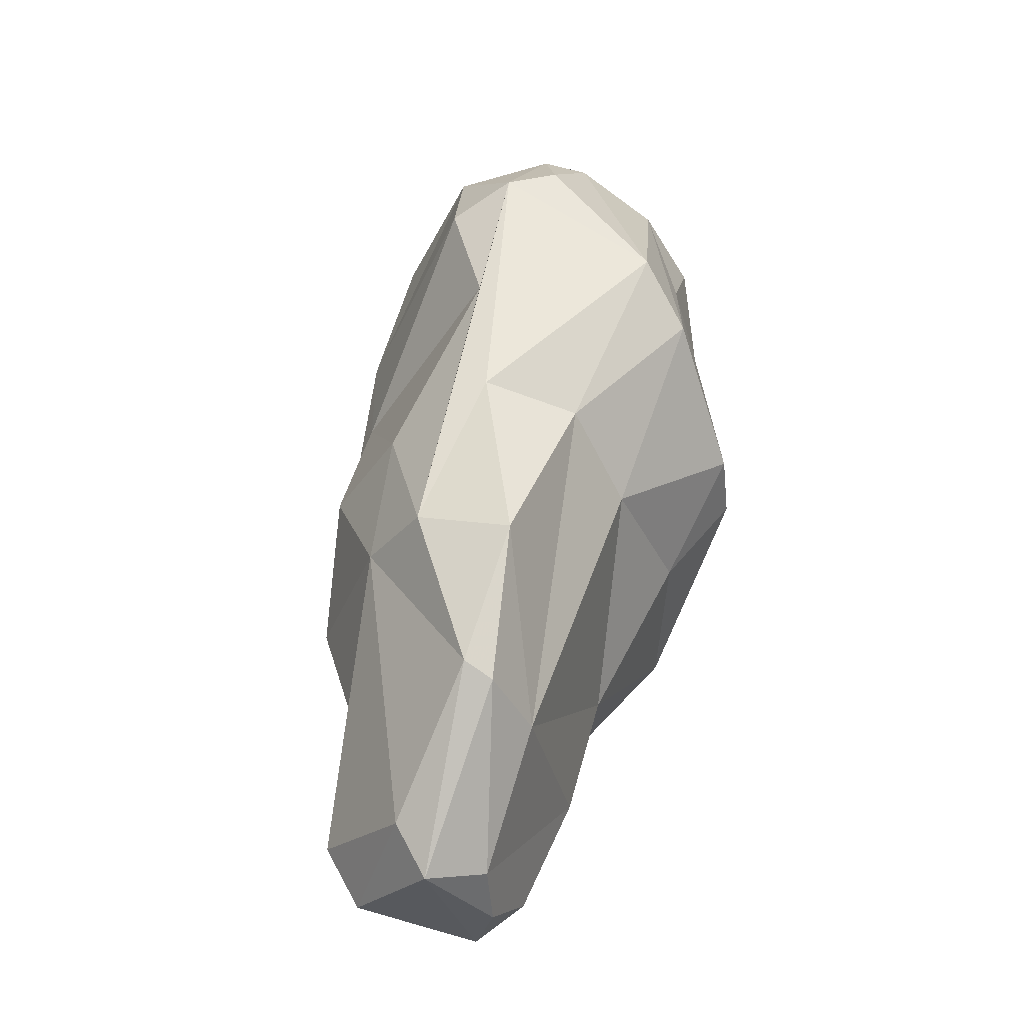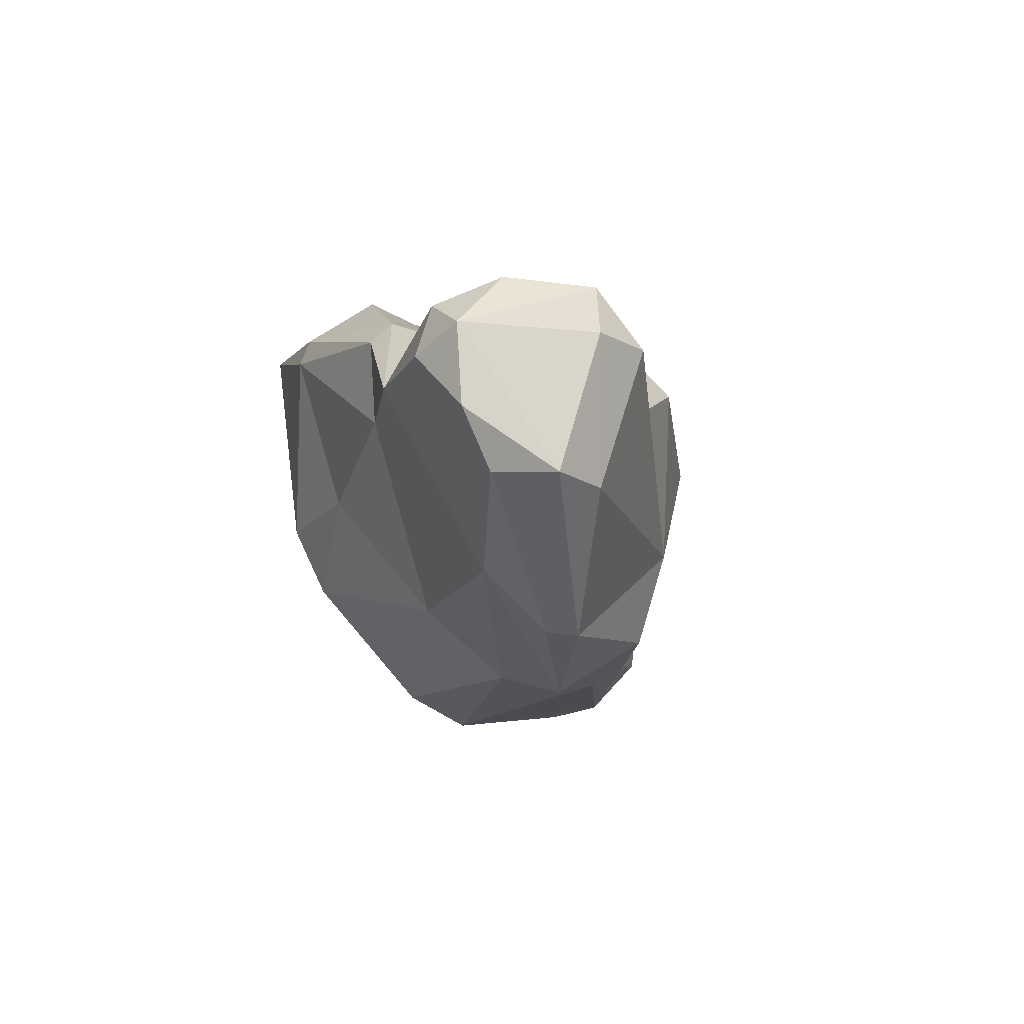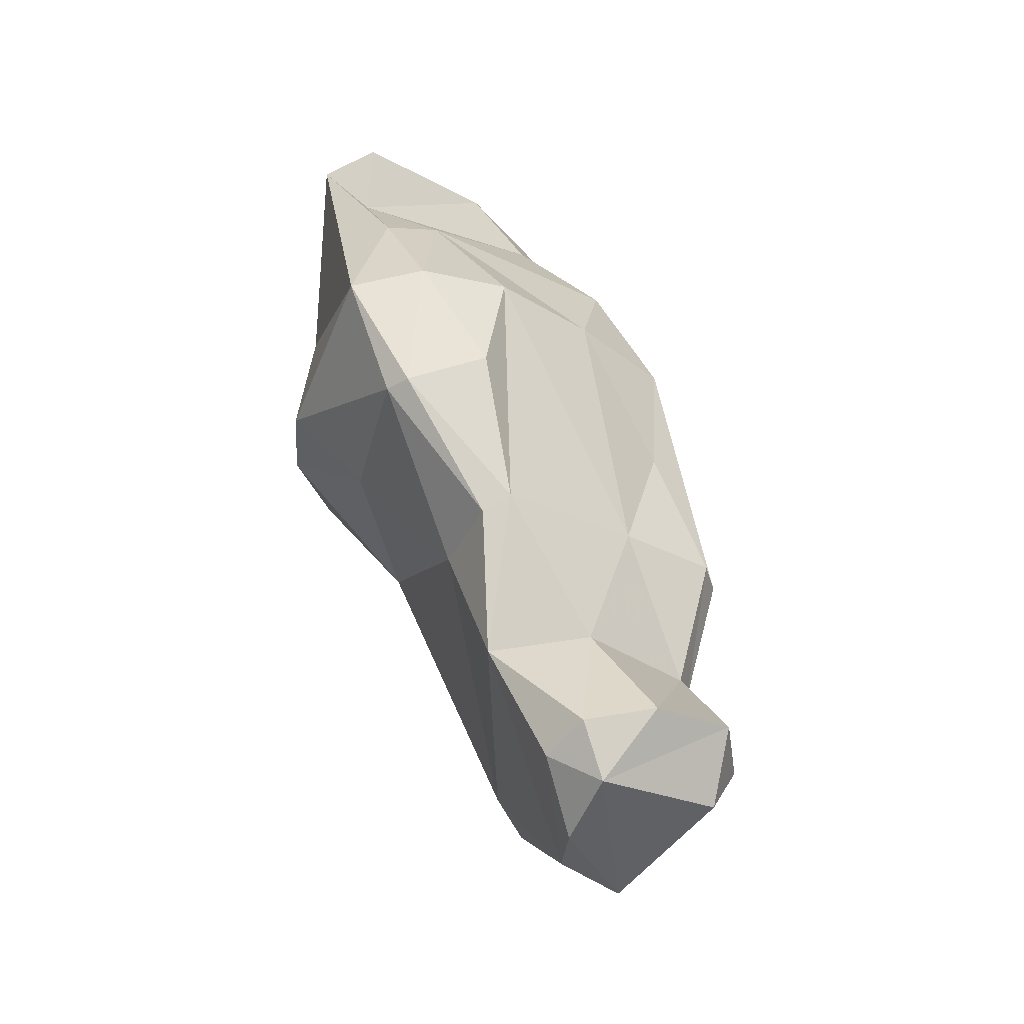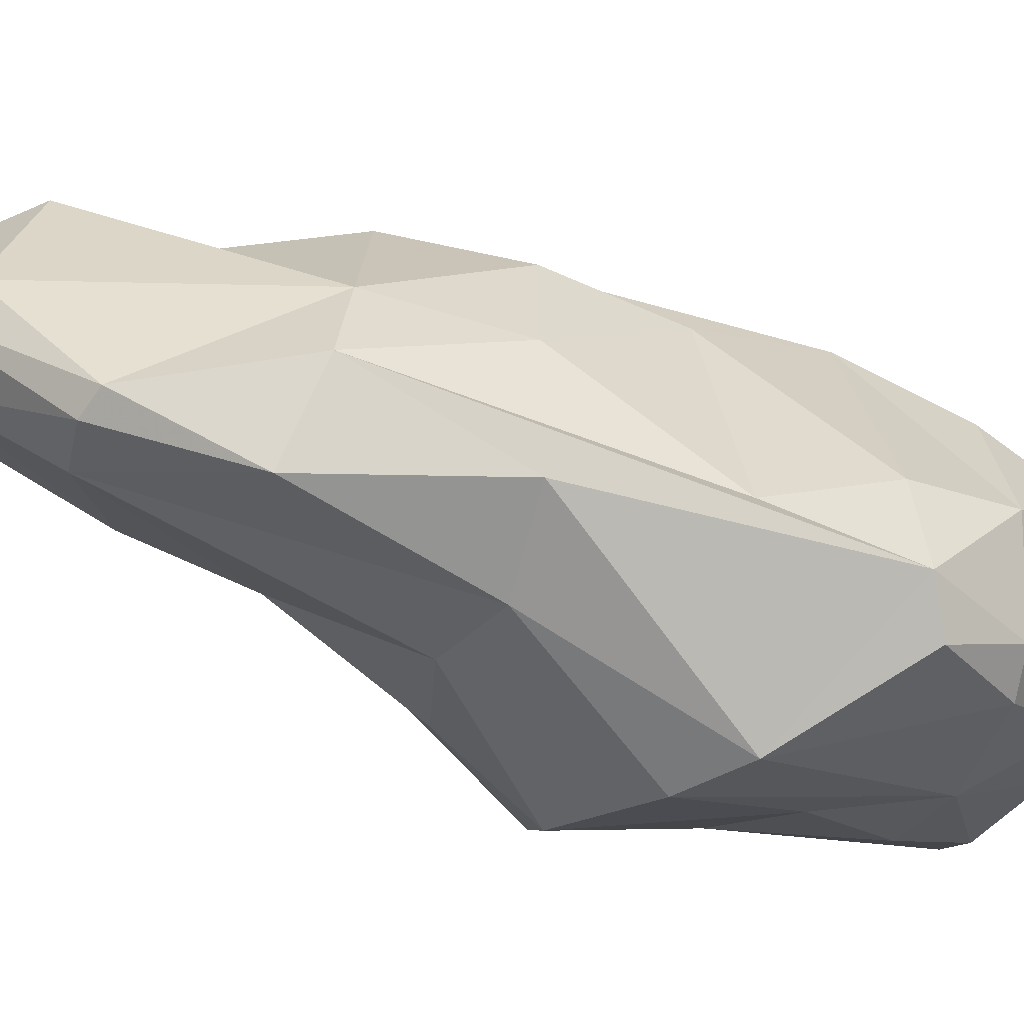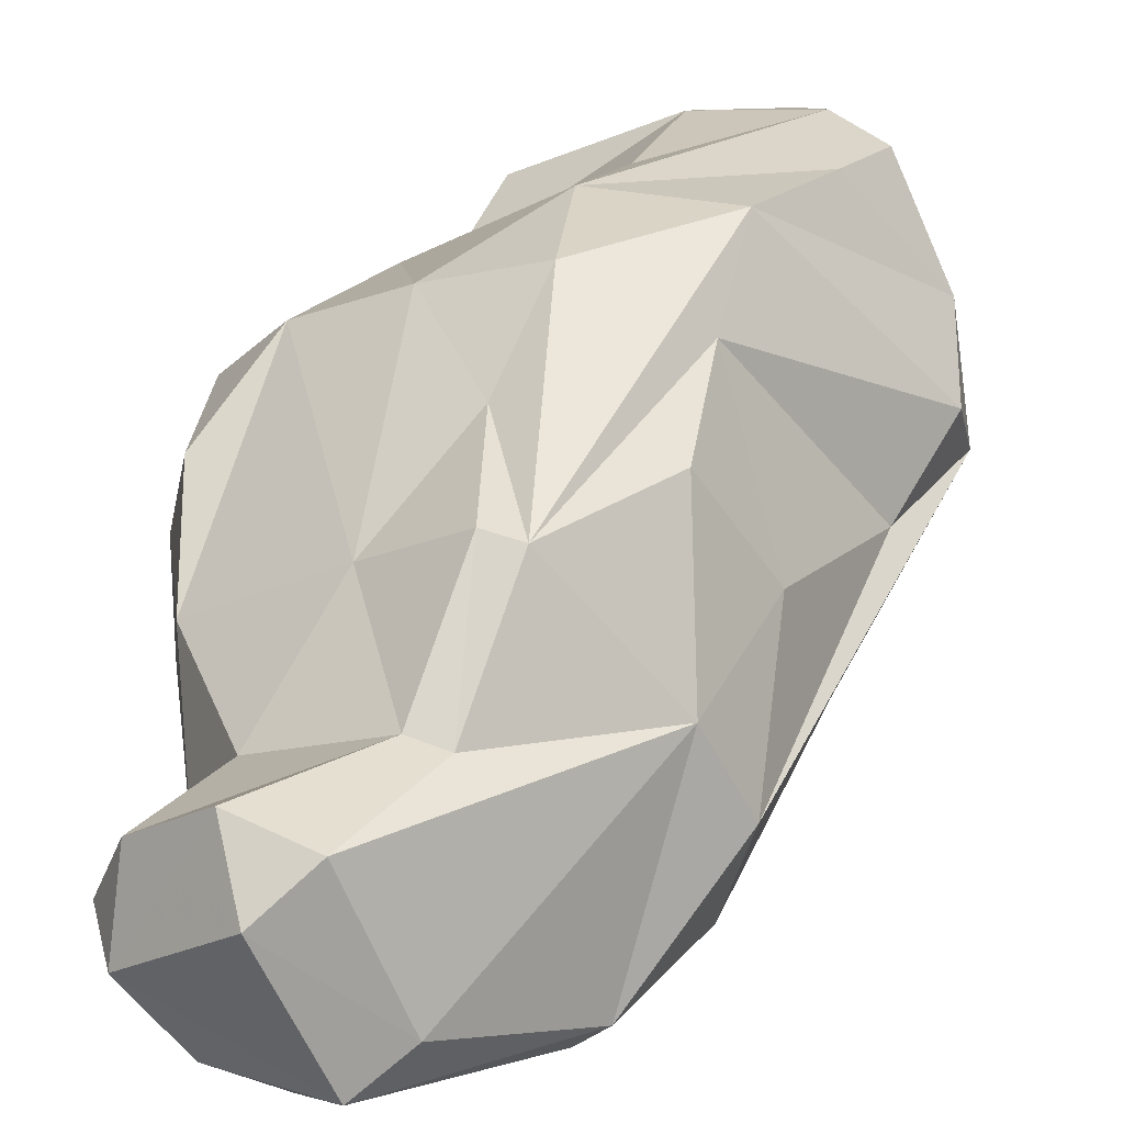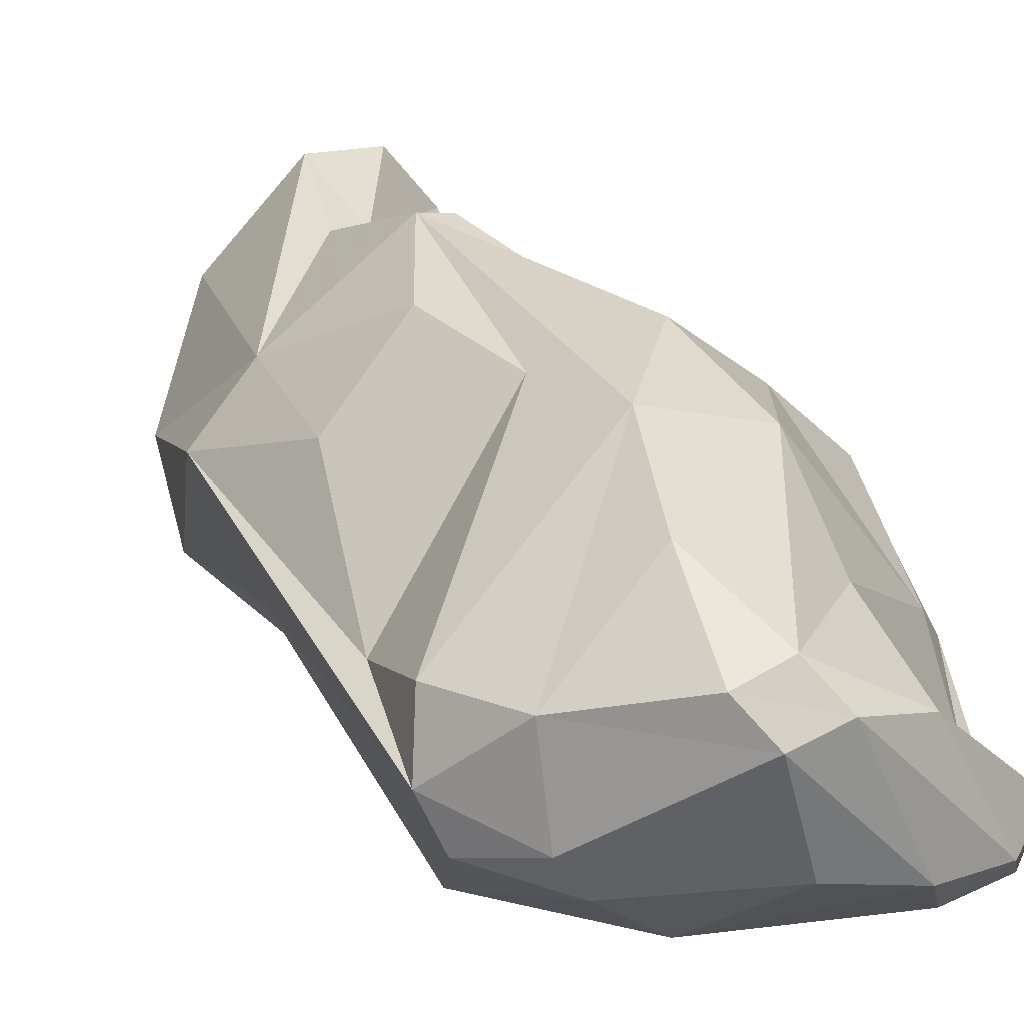
<metadata>
{"format":"obj","ext":"obj","renderer":"f3d","projection":"perspective","resolution":1024,"background":"white","views":[{"elev":-56.5,"azim":-68.3,"up":"+Z"},{"elev":-77.6,"azim":130.3,"up":"+Z"},{"elev":-25.7,"azim":101.4,"up":"+Z"},{"elev":-20.2,"azim":-113.5,"up":"+Y"},{"elev":60.1,"azim":-173.2,"up":"+Y"},{"elev":13.1,"azim":-44.5,"up":"+Y"}]}
</metadata>
<code>
v 178.9 270.6 111.1
v 179.7 268.5 111.8
v 180.4 269.2 115.2
v 182.5 274.6 119.9
v 181.7 267.6 115.5
v 180 273.4 115
v 183.5 265.5 107.4
v 179.5 273.6 110.6
v 183.3 273 121.2
v 181.4 273 106.4
v 185.3 265.6 115.4
v 182.8 273.2 100
v 185.7 268.5 120.5
v 184.1 278 116.2
v 186.7 280.9 112.3
v 185.9 270.1 100.1
v 185.5 273.1 92.34
v 184.6 278.5 100.6
v 186.7 264.9 105.9
v 184.6 277 93.83
v 187.2 281.1 107.3
v 192.1 279.7 113.3
v 187.6 265.2 111.2
v 184.6 275.4 120.5
v 189.5 267.8 121.8
v 187.5 282.6 101.9
v 185.6 273.7 121.9
v 188.9 264.9 115.2
v 189.1 275.3 87.2
v 189.4 273 121.8
v 190.8 275.7 117.3
v 186.6 280.2 95.18
v 188.1 276.2 87.63
v 191.6 284.8 97.67
v 192.6 267.9 122.3
v 192.6 275 87.9
v 194.9 266.5 120.7
v 191.9 266 120.1
v 194.4 266.2 111
v 192.8 283.5 91.84
v 190.7 269.7 99.68
v 192.2 282.5 108.6
v 192.8 281.1 84.62
v 195.4 269 121.4
v 195.4 285.7 87.5
v 199.3 274.1 96.66
v 193.1 284.7 98.07
v 196.8 266.1 105.6
v 193.5 282.5 103.5
v 196.1 278.4 83.84
v 198.4 285.8 88.49
v 193.8 265.3 104.8
v 194.3 283.4 92.25
v 197 269.4 102
v 196.9 269.3 117
v 194.6 280.5 82.87
v 200.6 276.2 91.72
v 198.8 279.2 84.11
v 196.6 281.6 98.31
v 200.6 271.4 113.2
v 196.5 279.8 109.1
v 203.5 270.6 108.4
v 197.3 284.9 85.48
v 198 273 114.5
v 199 280.2 92.65
v 201.1 283.2 88.52
v 201.2 281 85.6
v 201.1 278.7 86.84
v 200.6 276.9 109.3
v 202 276.3 97.47
v 203 273.7 109
v 202.1 280.4 87.88
v 203.1 272.2 103.2
v 203 276.6 104.3
v 202 277.4 98.13
v 203.6 273.3 103.3
g foo
f 44 30 35
f 24 27 30
f 35 30 27
f 37 44 35
f 25 35 27
f 37 35 38
f 24 4 27
f 9 27 4
f 25 27 9
f 38 35 25
f 25 9 13
f 11 25 13
f 38 25 11
f 31 22 24
f 30 31 24
f 55 30 44
f 55 31 30
f 37 55 44
f 22 14 24
f 4 24 14
f 38 28 37
f 4 14 6
f 11 28 38
f 9 4 6
f 13 9 3
f 11 13 5
f 3 9 6
f 5 13 3
f 22 31 64
f 64 31 55
f 60 64 55
f 37 60 55
f 62 60 37
f 15 14 22
f 62 37 39
f 39 37 28
f 14 15 6
f 15 8 6
f 39 28 23
f 23 28 11
f 1 6 8
f 1 3 6
f 1 2 3
f 2 5 3
f 61 64 69
f 69 64 71
f 61 42 22
f 61 22 64
f 71 64 60
f 62 71 60
f 42 15 22
f 15 42 34
f 15 34 21
f 48 62 39
f 52 48 39
f 21 8 15
f 21 10 8
f 39 23 52
f 11 19 23
f 52 23 19
f 1 8 10
f 2 7 5
f 7 11 5
f 7 19 11
f 7 2 1
f 59 61 69
f 71 74 69
f 49 42 61
f 59 49 61
f 76 74 71
f 71 62 76
f 73 76 62
f 34 42 49
f 26 21 34
f 48 54 73
f 73 62 48
f 18 21 26
f 52 54 48
f 18 10 21
f 52 41 54
f 20 10 18
f 20 1 10
f 16 19 7
f 16 41 19
f 52 19 41
f 12 1 20
f 1 12 7
f 12 16 7
f 75 74 76
f 75 69 74
f 75 59 69
f 59 47 49
f 75 76 70
f 73 70 76
f 49 47 34
f 46 70 73
f 34 32 26
f 54 46 73
f 26 32 18
f 54 41 46
f 36 46 41
f 32 20 18
f 36 41 16
f 36 16 17
f 17 12 20
f 16 12 17
f 53 59 65
f 65 59 75
f 53 47 59
f 40 34 47
f 40 47 53
f 57 65 75
f 57 75 70
f 46 57 70
f 32 34 40
f 36 57 46
f 32 33 20
f 29 36 17
f 33 17 20
f 29 17 33
f 66 53 65
f 66 51 53
f 66 65 72
f 45 53 51
f 72 65 57
f 45 40 53
f 68 72 57
f 45 32 40
f 57 50 68
f 50 57 36
f 32 45 43
f 33 32 43
f 43 56 33
f 29 56 50
f 36 29 50
f 29 33 56
f 63 45 51
f 67 63 51
f 67 51 66
f 67 66 72
f 68 67 72
f 56 63 67
f 58 67 68
f 43 45 63
f 58 56 67
f 50 58 68
f 43 63 56
f 50 56 58
g

</code>
